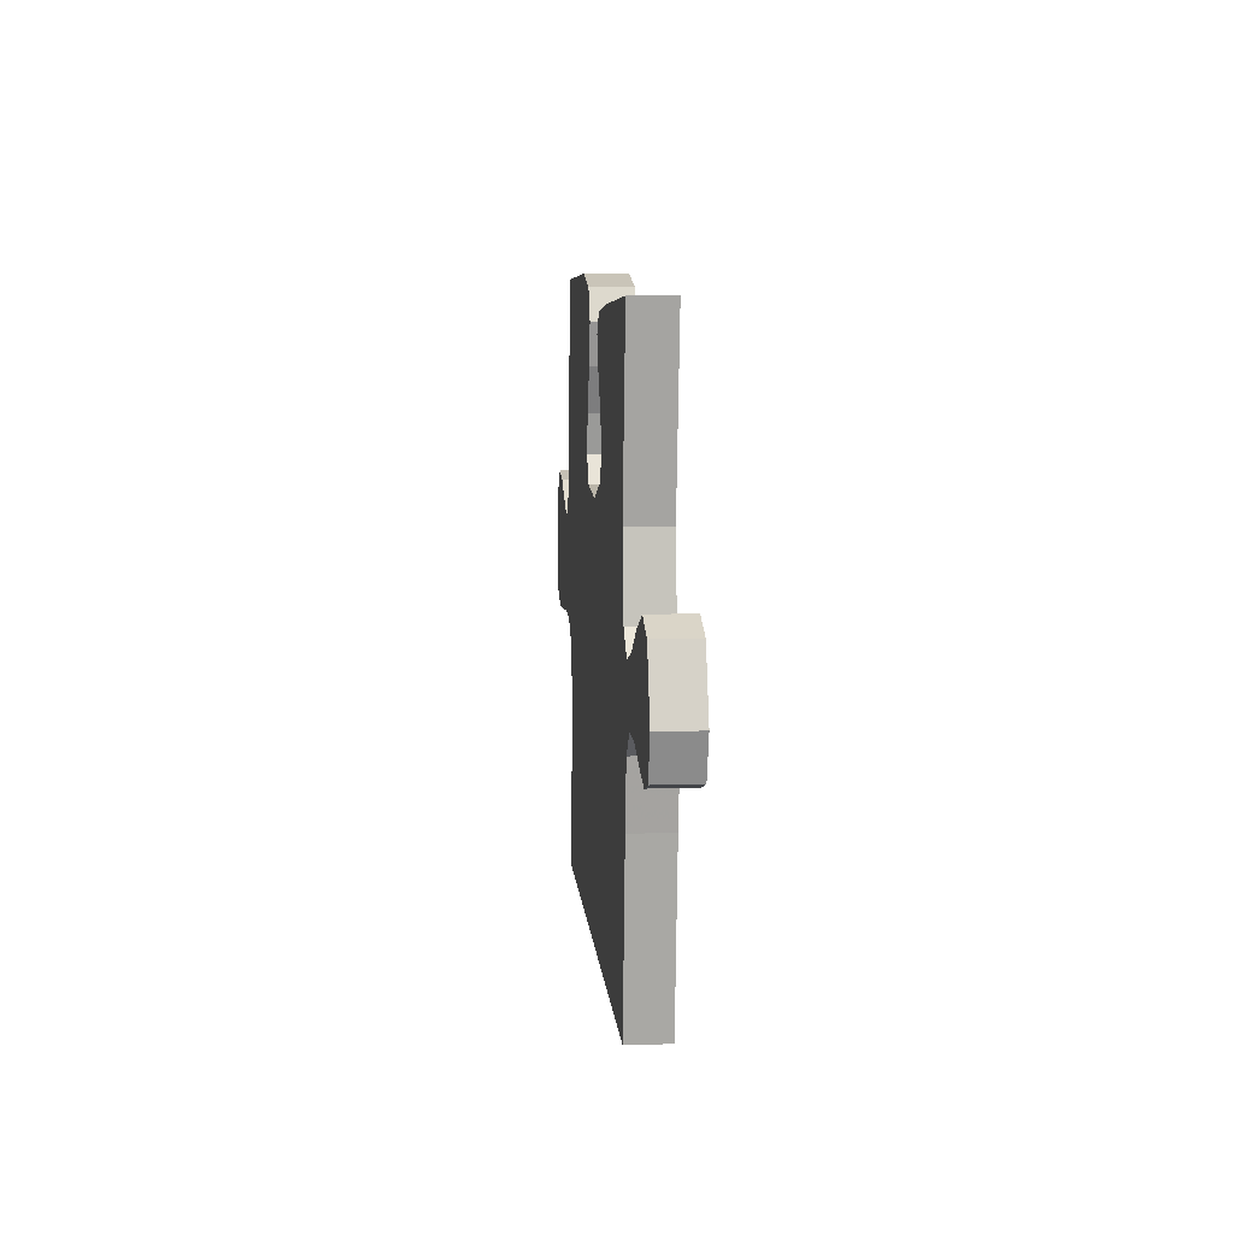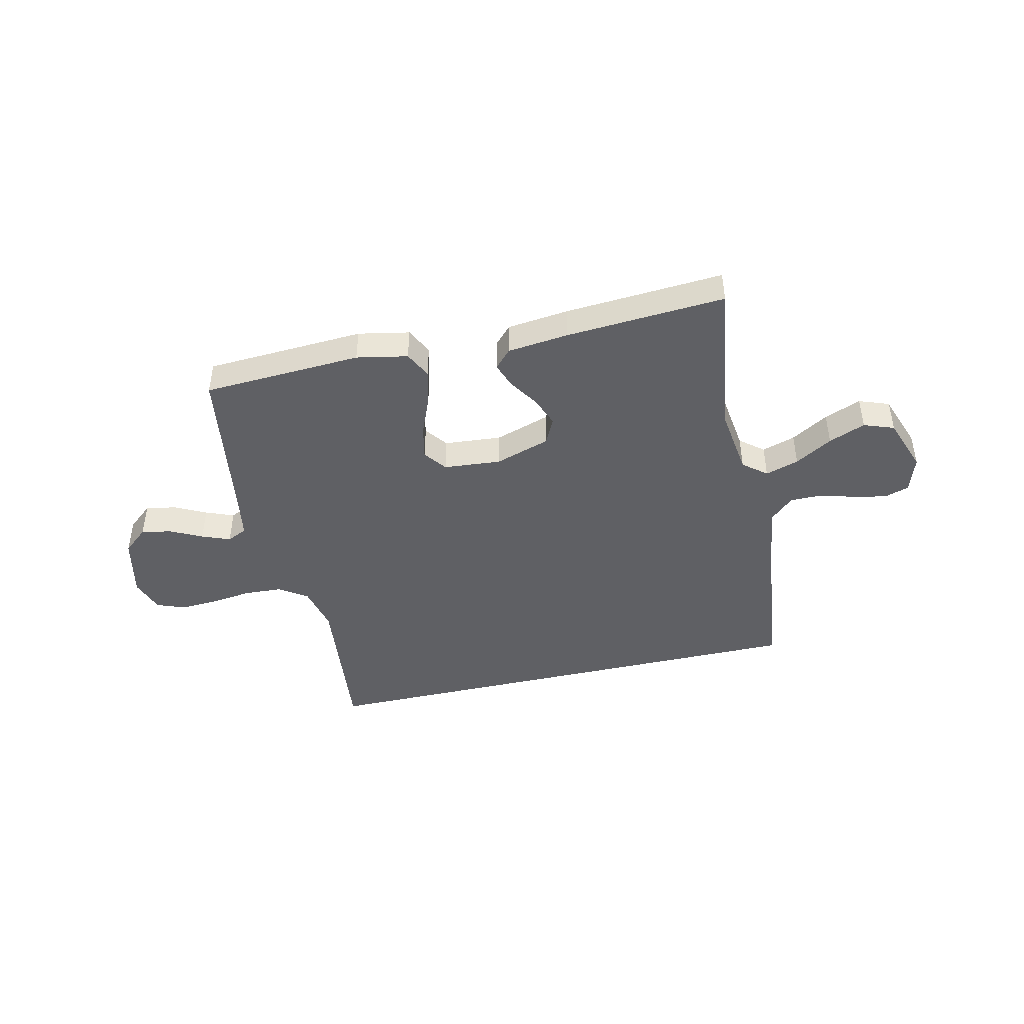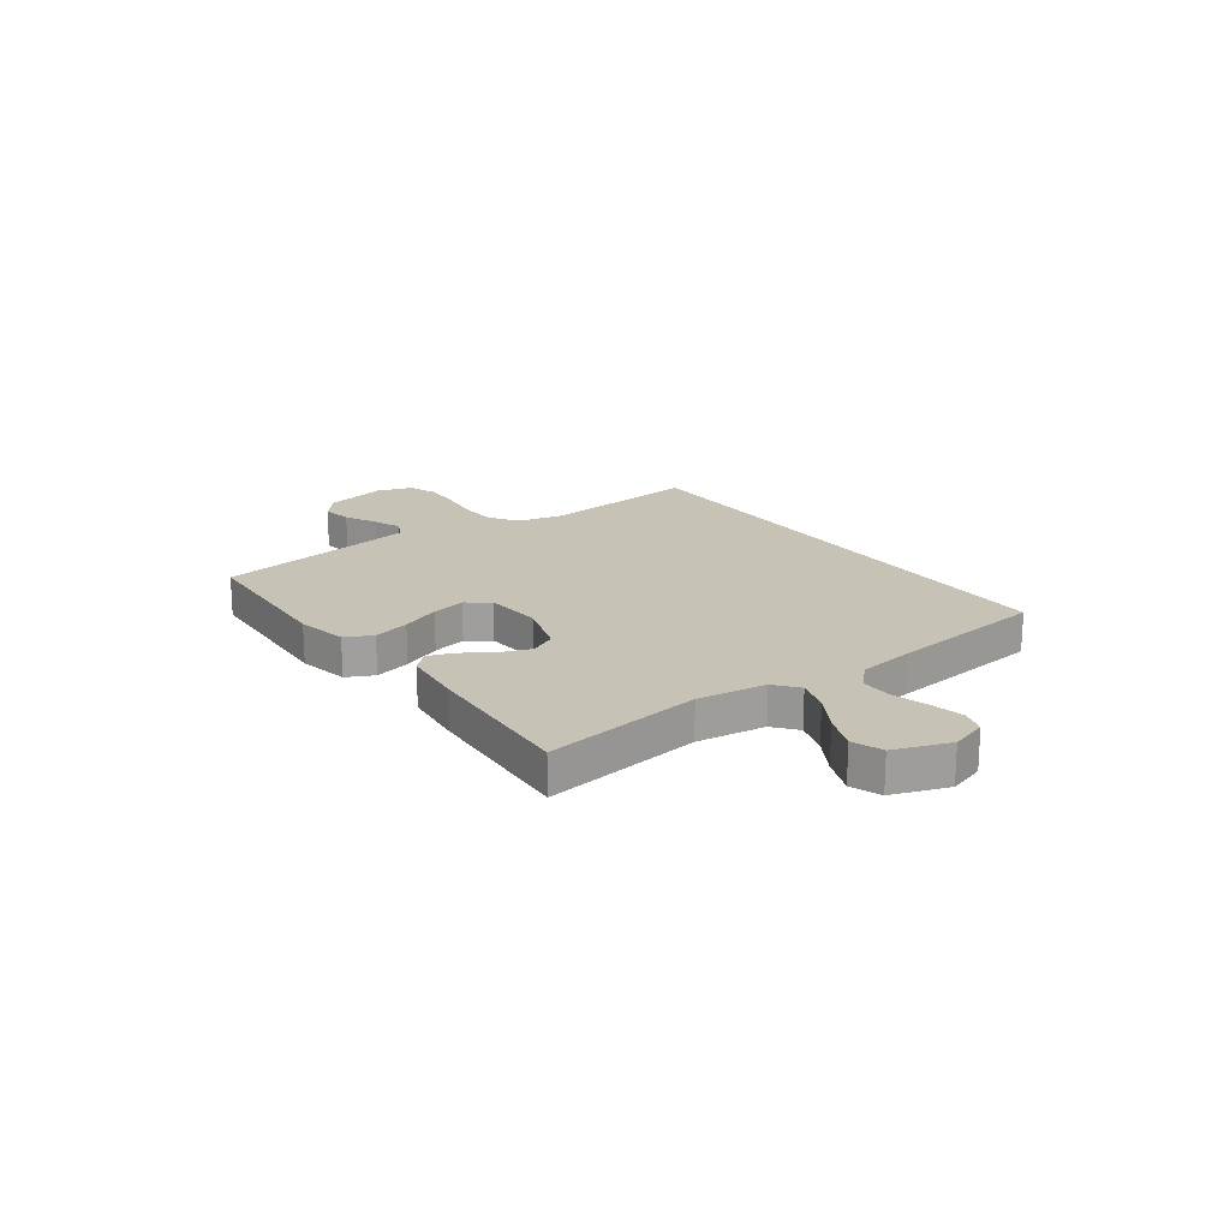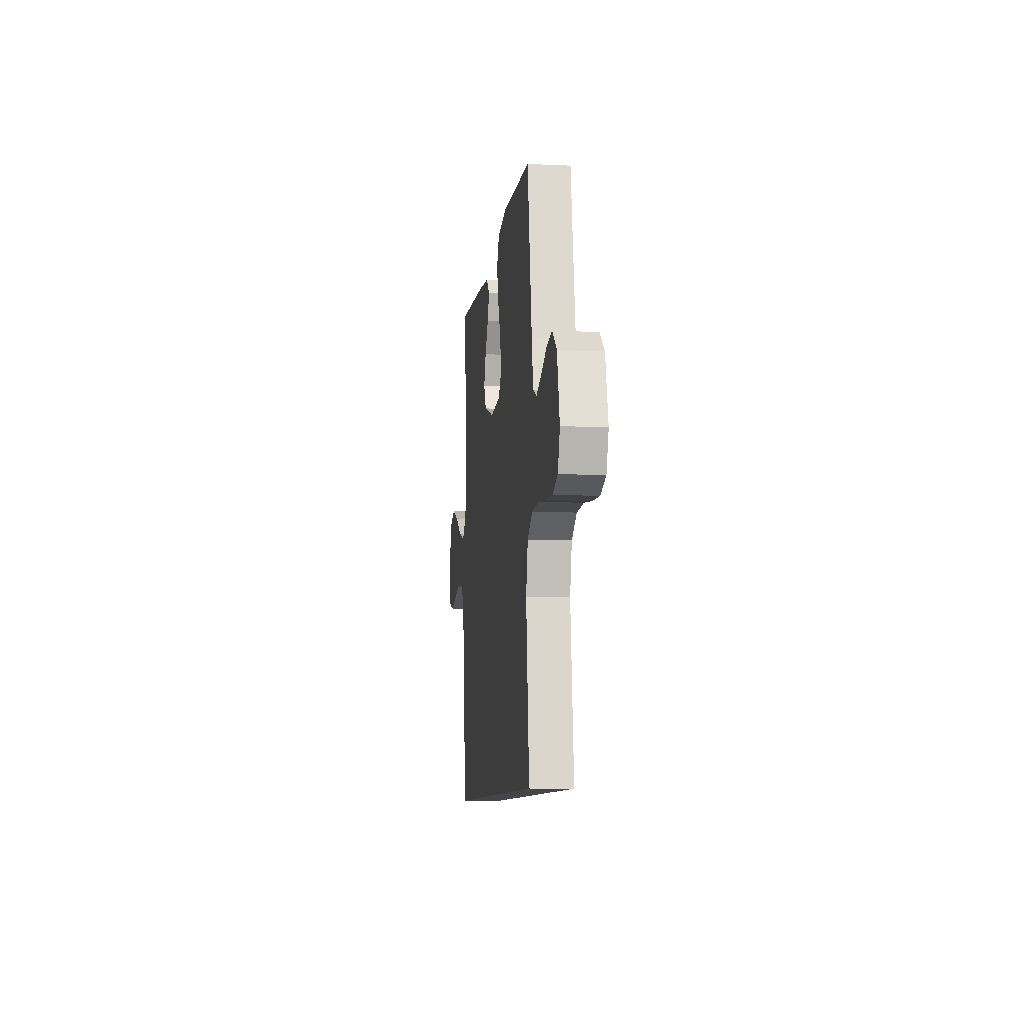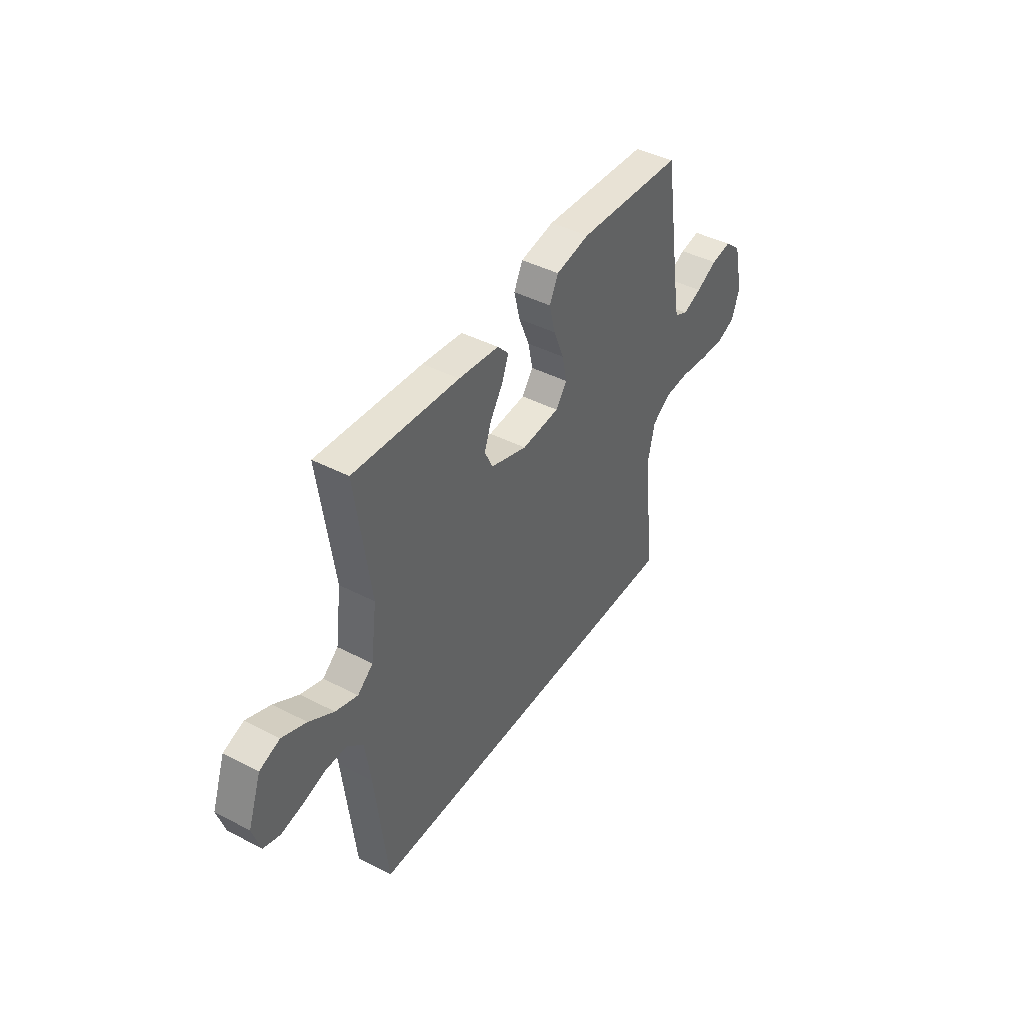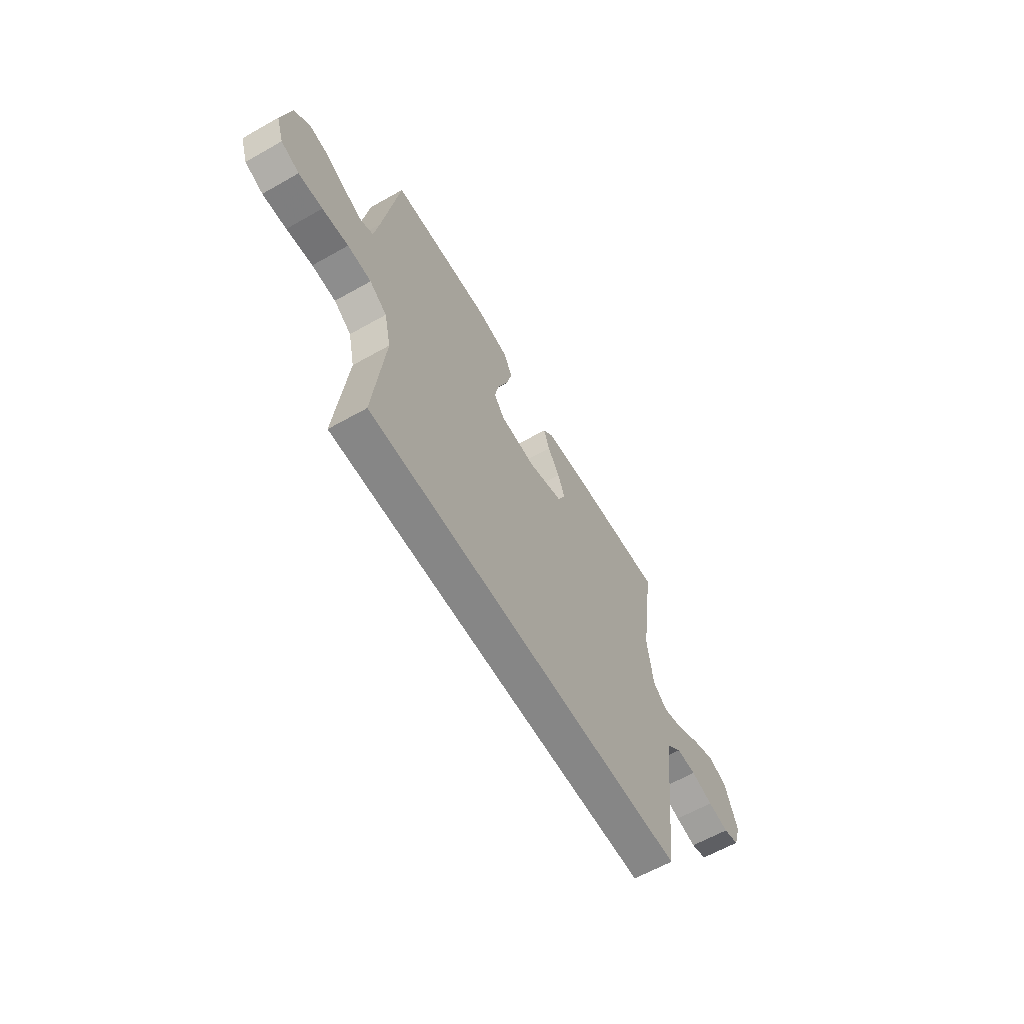
<metadata>
{"format":"obj","ext":"obj","renderer":"f3d","projection":"perspective","resolution":1024,"background":"white","views":[{"elev":8.8,"azim":84.9,"up":"+Z"},{"elev":-44.4,"azim":13.0,"up":"+Y"},{"elev":18.9,"azim":54.1,"up":"+Y"},{"elev":-9.0,"azim":-97.1,"up":"+Z"},{"elev":42.6,"azim":121.8,"up":"+Z"},{"elev":-62.0,"azim":-60.1,"up":"+Z"}]}
</metadata>
<code>
v 0.5 0.07 0.5
v 0.457 0.07 0.2
v 0.474 0.07 0.071
v 0.518 0.07 0.035
v 0.581 0.07 0.055
v 0.651 0.07 0.097
v 0.72 0.07 0.125
v 0.777 0.07 0.104
v 0.814 0.07 0
v 0.792 0.07 -0.069
v 0.745 0.07 -0.084
v 0.683 0.07 -0.071
v 0.617 0.07 -0.052
v 0.557 0.07 -0.052
v 0.513 0.07 -0.093
v 0.497 0.07 -0.2
v 0.462 0.07 -0.5
v -0.509 0.07 -0.5
v -0.476 0.07 -0.2
v -0.496 0.07 -0.112
v -0.548 0.07 -0.076
v -0.619 0.07 -0.072
v -0.697 0.07 -0.082
v -0.768 0.07 -0.086
v -0.822 0.07 -0.065
v -0.844 0.07 0
v -0.817 0.07 0.117
v -0.77 0.07 0.157
v -0.713 0.07 0.147
v -0.653 0.07 0.117
v -0.6 0.07 0.096
v -0.562 0.07 0.114
v -0.547 0.07 0.2
v -0.5 0.07 0.5
v -0.2 0.07 0.516
v -0.104 0.07 0.497
v -0.079 0.07 0.446
v -0.096 0.07 0.378
v -0.126 0.07 0.305
v -0.14 0.07 0.241
v -0.108 0.07 0.198
v 0 0.07 0.189
v 0.104 0.07 0.223
v 0.128 0.07 0.272
v 0.107 0.07 0.328
v 0.071 0.07 0.384
v 0.053 0.07 0.433
v 0.085 0.07 0.467
v 0.2 0.07 0.48
v 0.5 0 0.5
v 0.457 0 0.2
v 0.474 0 0.071
v 0.518 0 0.035
v 0.581 0 0.055
v 0.651 0 0.097
v 0.72 0 0.125
v 0.777 0 0.104
v 0.814 0 0
v 0.792 0 -0.069
v 0.745 0 -0.084
v 0.683 0 -0.071
v 0.617 0 -0.052
v 0.557 0 -0.052
v 0.513 0 -0.093
v 0.497 0 -0.2
v 0.462 0 -0.5
v -0.509 0 -0.5
v -0.476 0 -0.2
v -0.496 0 -0.112
v -0.548 0 -0.076
v -0.619 0 -0.072
v -0.697 0 -0.082
v -0.768 0 -0.086
v -0.822 0 -0.065
v -0.844 0 0
v -0.817 0 0.117
v -0.77 0 0.157
v -0.713 0 0.147
v -0.653 0 0.117
v -0.6 0 0.096
v -0.562 0 0.114
v -0.547 0 0.2
v -0.5 0 0.5
v -0.2 0 0.516
v -0.104 0 0.497
v -0.079 0 0.446
v -0.096 0 0.378
v -0.126 0 0.305
v -0.14 0 0.241
v -0.108 0 0.198
v 0 0 0.189
v 0.104 0 0.223
v 0.128 0 0.272
v 0.107 0 0.328
v 0.071 0 0.384
v 0.053 0 0.433
v 0.085 0 0.467
v 0.2 0 0.48
f 49 1 2
f 48 49 2
f 47 48 2
f 46 47 2
f 45 46 2
f 44 45 2 3
f 43 44 3 4
f 42 43 4
f 41 42 4
f 37 38 39
f 36 37 39
f 35 36 39
f 34 35 39
f 33 34 39
f 32 33 39 40
f 31 32 40 41
f 28 29 30
f 27 28 30
f 26 27 30
f 25 26 30
f 24 25 30
f 23 24 30
f 22 23 30
f 21 22 30 31
f 31 41 4
f 21 31 4
f 20 21 4
f 16 17 18 19
f 19 20 4
f 16 19 4
f 15 16 4
f 11 12 13
f 10 11 13
f 9 10 13
f 8 9 13
f 7 8 13
f 6 7 13
f 5 6 13
f 5 13 14
f 4 5 14 15
f 51 50 98
f 51 98 97
f 51 97 96
f 51 96 95
f 51 95 94
f 52 51 94 93
f 53 52 93 92
f 53 92 91
f 53 91 90
f 88 87 86
f 88 86 85
f 88 85 84
f 88 84 83
f 88 83 82
f 89 88 82 81
f 90 89 81 80
f 79 78 77
f 79 77 76
f 79 76 75
f 79 75 74
f 79 74 73
f 79 73 72
f 79 72 71
f 80 79 71 70
f 53 90 80
f 53 80 70
f 53 70 69
f 68 67 66 65
f 53 69 68
f 53 68 65
f 53 65 64
f 62 61 60
f 62 60 59
f 62 59 58
f 62 58 57
f 62 57 56
f 62 56 55
f 62 55 54
f 63 62 54
f 64 63 54 53
f 1 50 51 2
f 2 51 52 3
f 3 52 53 4
f 4 53 54 5
f 5 54 55 6
f 6 55 56 7
f 7 56 57 8
f 8 57 58 9
f 9 58 59 10
f 10 59 60 11
f 11 60 61 12
f 12 61 62 13
f 13 62 63 14
f 14 63 64 15
f 15 64 65 16
f 16 65 66 17
f 17 66 67 18
f 18 67 68 19
f 19 68 69 20
f 20 69 70 21
f 21 70 71 22
f 22 71 72 23
f 23 72 73 24
f 24 73 74 25
f 25 74 75 26
f 26 75 76 27
f 27 76 77 28
f 28 77 78 29
f 29 78 79 30
f 30 79 80 31
f 31 80 81 32
f 32 81 82 33
f 33 82 83 34
f 34 83 84 35
f 35 84 85 36
f 36 85 86 37
f 37 86 87 38
f 38 87 88 39
f 39 88 89 40
f 40 89 90 41
f 41 90 91 42
f 42 91 92 43
f 43 92 93 44
f 44 93 94 45
f 45 94 95 46
f 46 95 96 47
f 47 96 97 48
f 48 97 98 49
f 49 98 50 1

</code>
